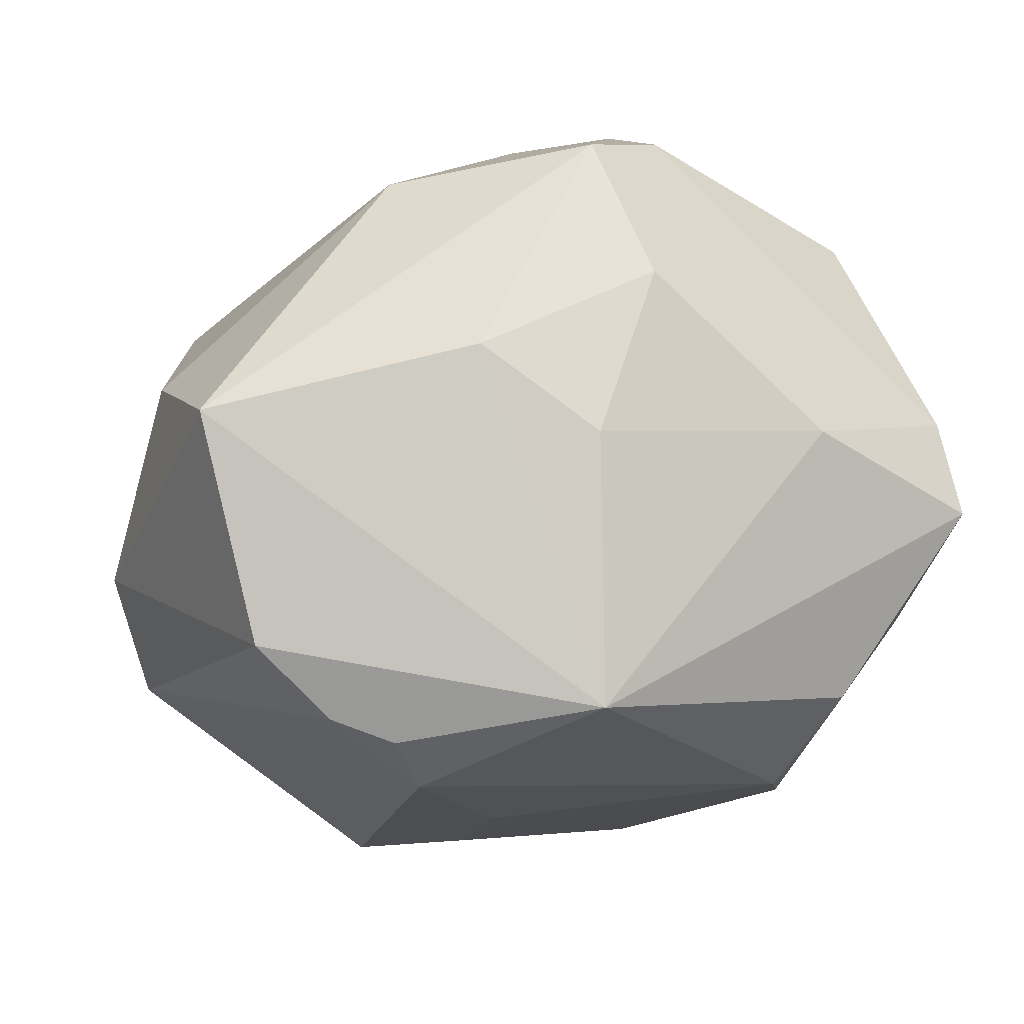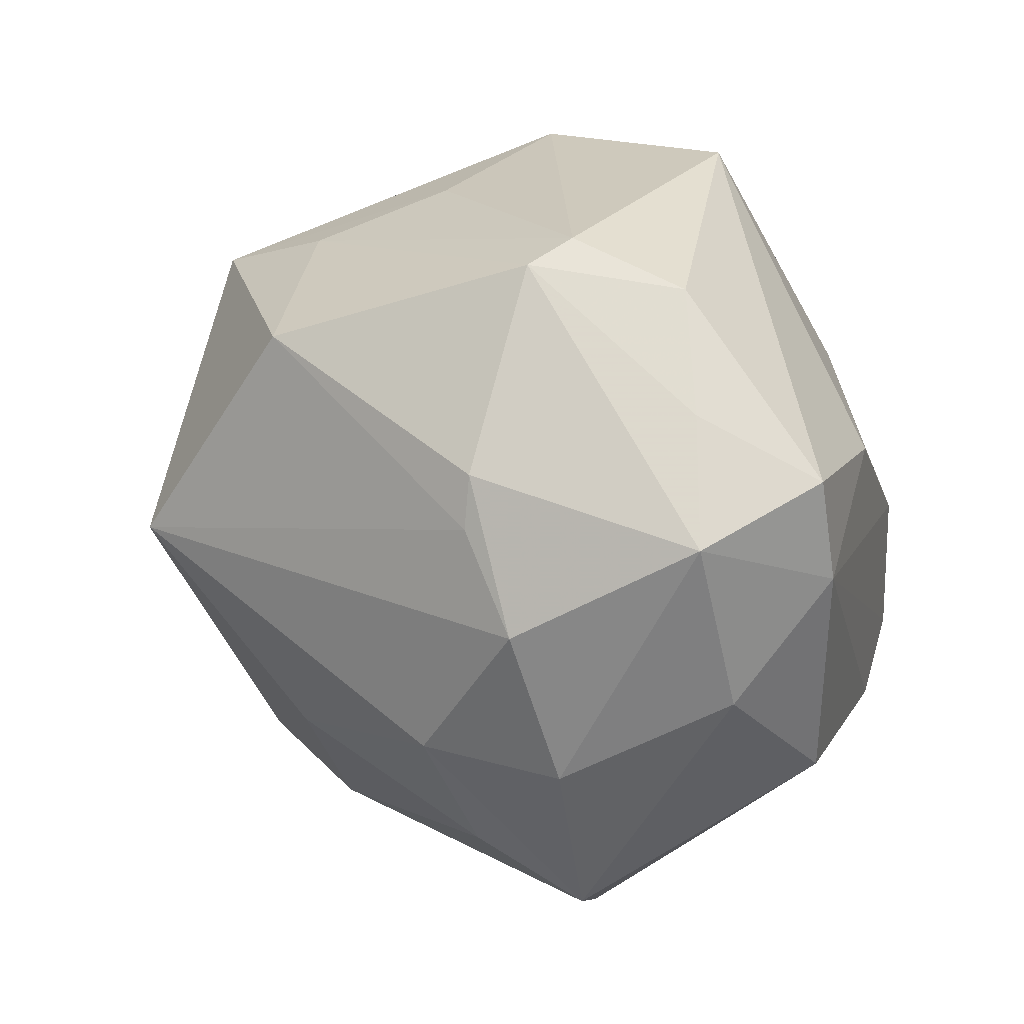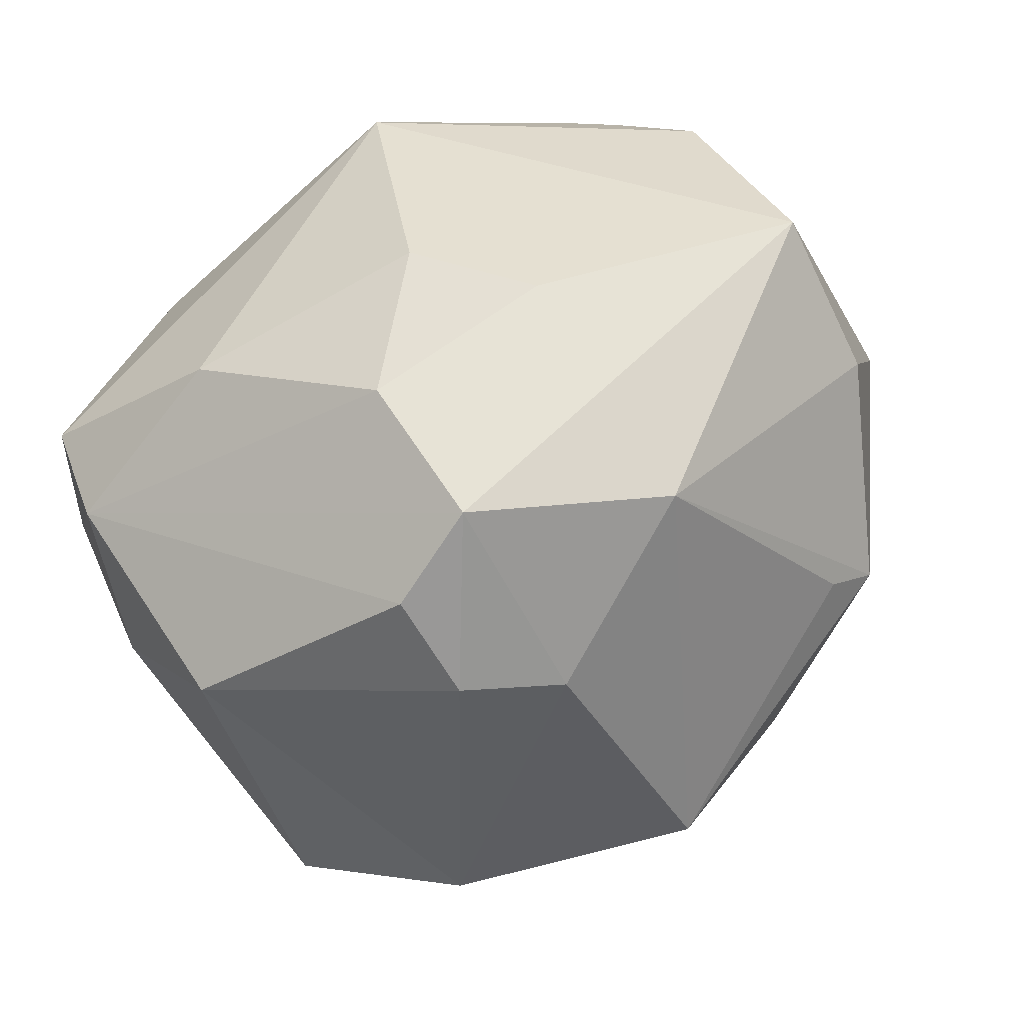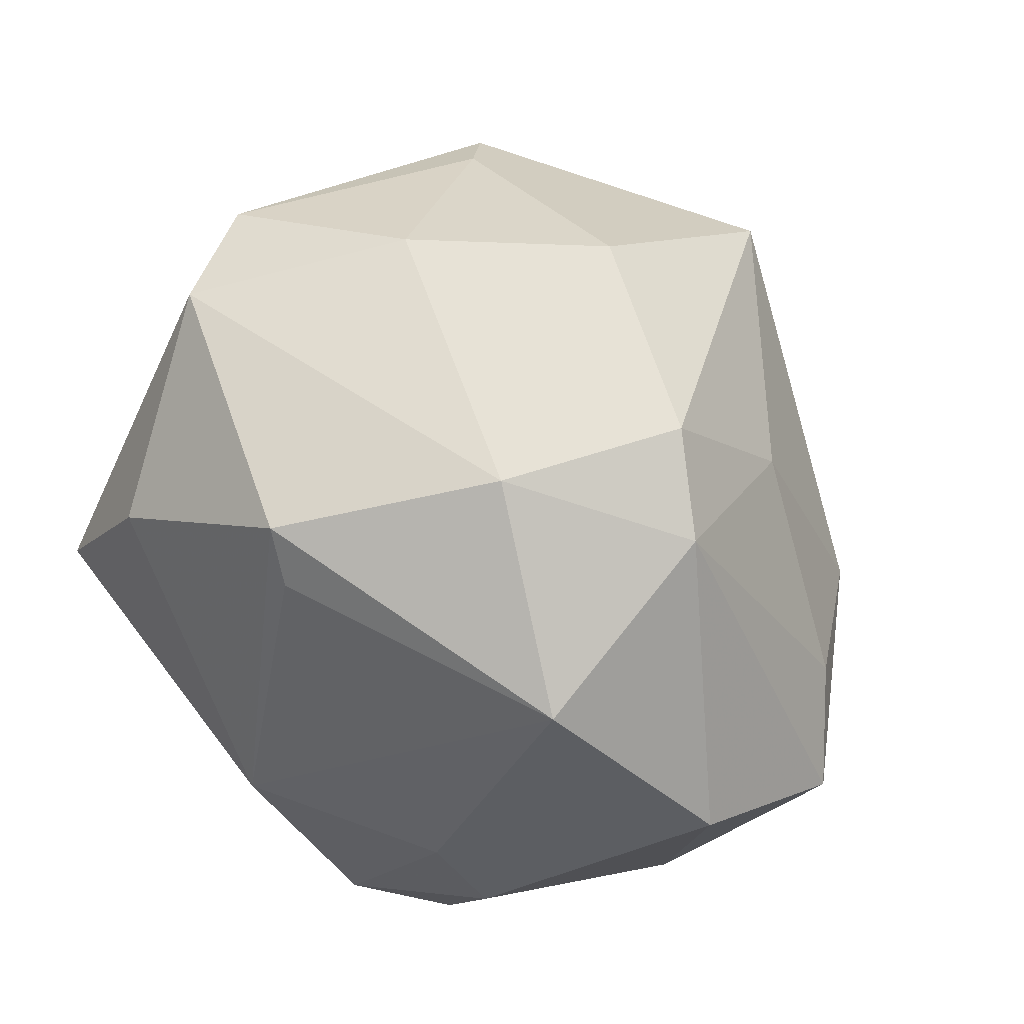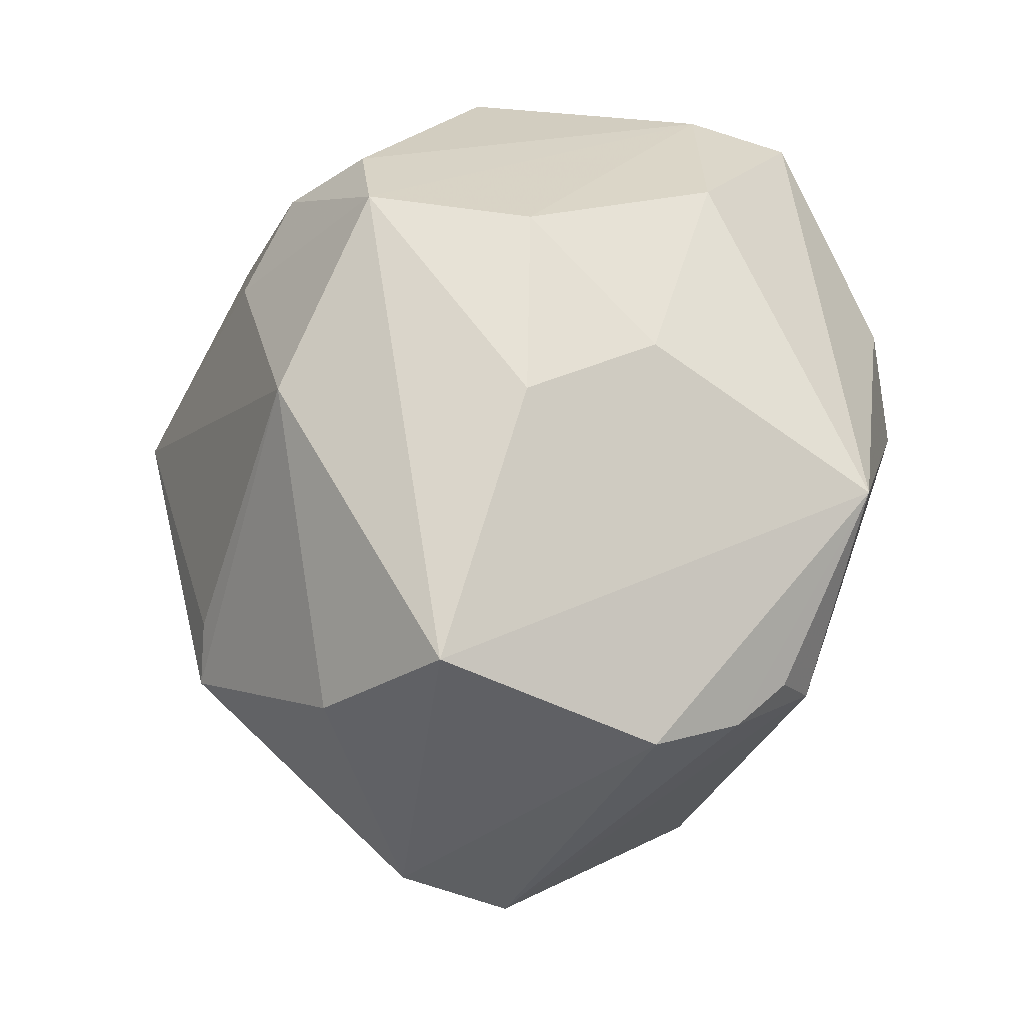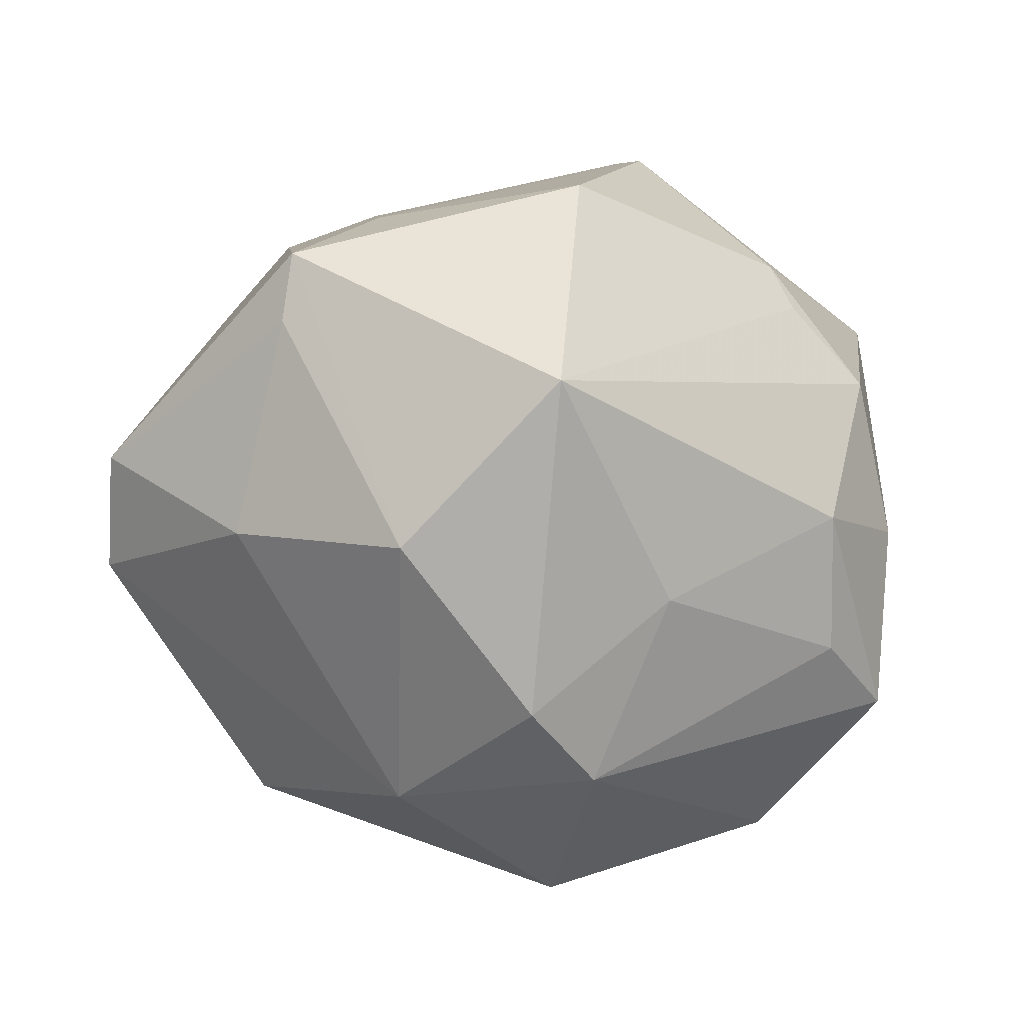
<metadata>
{"format":"obj","ext":"obj","renderer":"f3d","projection":"perspective","resolution":1024,"background":"white","views":[{"elev":60.9,"azim":157.5,"up":"+Z"},{"elev":35.9,"azim":-112.4,"up":"+Y"},{"elev":61.5,"azim":-32.0,"up":"+Z"},{"elev":-63.1,"azim":134.5,"up":"+Y"},{"elev":66.4,"azim":96.0,"up":"+Z"},{"elev":-9.1,"azim":167.7,"up":"+Y"}]}
</metadata>
<code>
v -0.02149 -0.02768 0.0228
v -0.02321 -0.01977 0.03039
v -0.01462 -0.0176 0.03733
v -0.01145 -0.03173 0.02019
v 0.02661 0.02958 0.0173
v 0.03177 0.02512 0.01826
v -0.04234 0.01515 0.01298
v -0.02596 0.01725 0.02542
v 0.01639 -0.03428 -0.01706
v -0.01175 0.04118 -0.002392
v -0.002419 0.01303 0.034
v -0.02716 0.02021 -0.02039
v -0.009172 -0.01459 -0.03252
v 0.02815 -0.03219 0.004006
v 0.01932 0.02808 -0.01928
v 0.006874 0.03653 0.02336
v -0.0419 -0.009715 0.01325
v 0.02536 0.0324 0.01118
v 0.02967 0.02164 -0.02646
v -0.0001679 0.02962 -0.03089
v 0.01747 0.03234 -0.004866
v -0.03541 0.01214 -0.01901
v 0.04627 -0.008102 0.0001677
v 0.01963 -0.01056 -0.03602
v -0.03121 0.03048 0.002529
v -0.02713 -0.03614 -0.005052
v 0.03354 -0.00474 0.03375
v -0.03077 -0.01784 -0.02071
v 0.0306 0.01439 -0.02635
v -0.03916 -0.0228 -0.01222
v 0.0352 -0.0167 0.02066
v 0.04679 0.002845 -0.006426
v 0.03431 -0.007221 -0.02039
v 0.0227 -0.03234 0.007632
v -0.04013 0.02571 0.01216
v -0.002697 -0.03275 -0.02573
v -0.03974 -0.00392 -0.01533
v 0.03637 0.01688 0.02312
v -0.01443 -0.0009406 0.03654
v -0.02044 0.03801 0.006179
v 0.005201 -0.02667 -0.03158
v -0.01305 0.03998 -0.007852
v 0.005406 0.0007649 0.03721
v -0.04439 0.004119 0.001563
v 0.005189 0.005414 -0.0446
v -0.02505 0.02512 -0.01902
v -0.02936 -0.004309 -0.0261
v 0.005634 -0.02461 0.03201
v -0.04161 0.02226 -0.001678
v -0.002842 -0.04356 -0.005385
f 22 45 47
f 37 22 47
f 23 9 33
f 14 9 23
f 43 27 16
f 13 45 41
f 47 45 13
f 19 45 20
f 10 40 16
f 16 18 10
f 16 40 35
f 35 8 16
f 30 37 47
f 44 37 30
f 29 33 24
f 24 19 29
f 45 19 24
f 41 45 24
f 24 9 41
f 24 33 9
f 23 33 32
f 32 33 29
f 29 19 32
f 32 19 18
f 18 6 32
f 11 43 16
f 39 43 11
f 16 8 11
f 11 8 39
f 40 10 42
f 18 19 21
f 21 10 18
f 16 27 38
f 38 6 16
f 38 32 6
f 38 27 23
f 23 32 38
f 5 18 16
f 16 6 5
f 5 6 18
f 8 35 7
f 39 8 7
f 14 48 34
f 36 13 41
f 41 9 36
f 44 30 17
f 17 7 44
f 2 7 17
f 2 17 1
f 39 7 3
f 3 7 2
f 3 43 39
f 2 1 3
f 27 43 3
f 3 48 27
f 4 48 3
f 3 1 4
f 27 48 31
f 31 48 14
f 23 27 31
f 31 14 23
f 49 37 44
f 22 37 49
f 44 7 49
f 49 7 35
f 15 19 20
f 15 21 19
f 20 42 15
f 15 42 10
f 10 21 15
f 13 36 28
f 28 36 30
f 47 13 28
f 28 30 47
f 30 36 26
f 4 1 26
f 26 17 30
f 26 1 17
f 22 49 46
f 46 49 42
f 46 42 20
f 25 35 40
f 25 49 35
f 40 42 25
f 42 49 25
f 50 36 9
f 50 26 36
f 9 14 50
f 14 34 50
f 4 26 50
f 50 48 4
f 50 34 48
f 12 46 20
f 22 46 12
f 20 45 12
f 45 22 12

</code>
